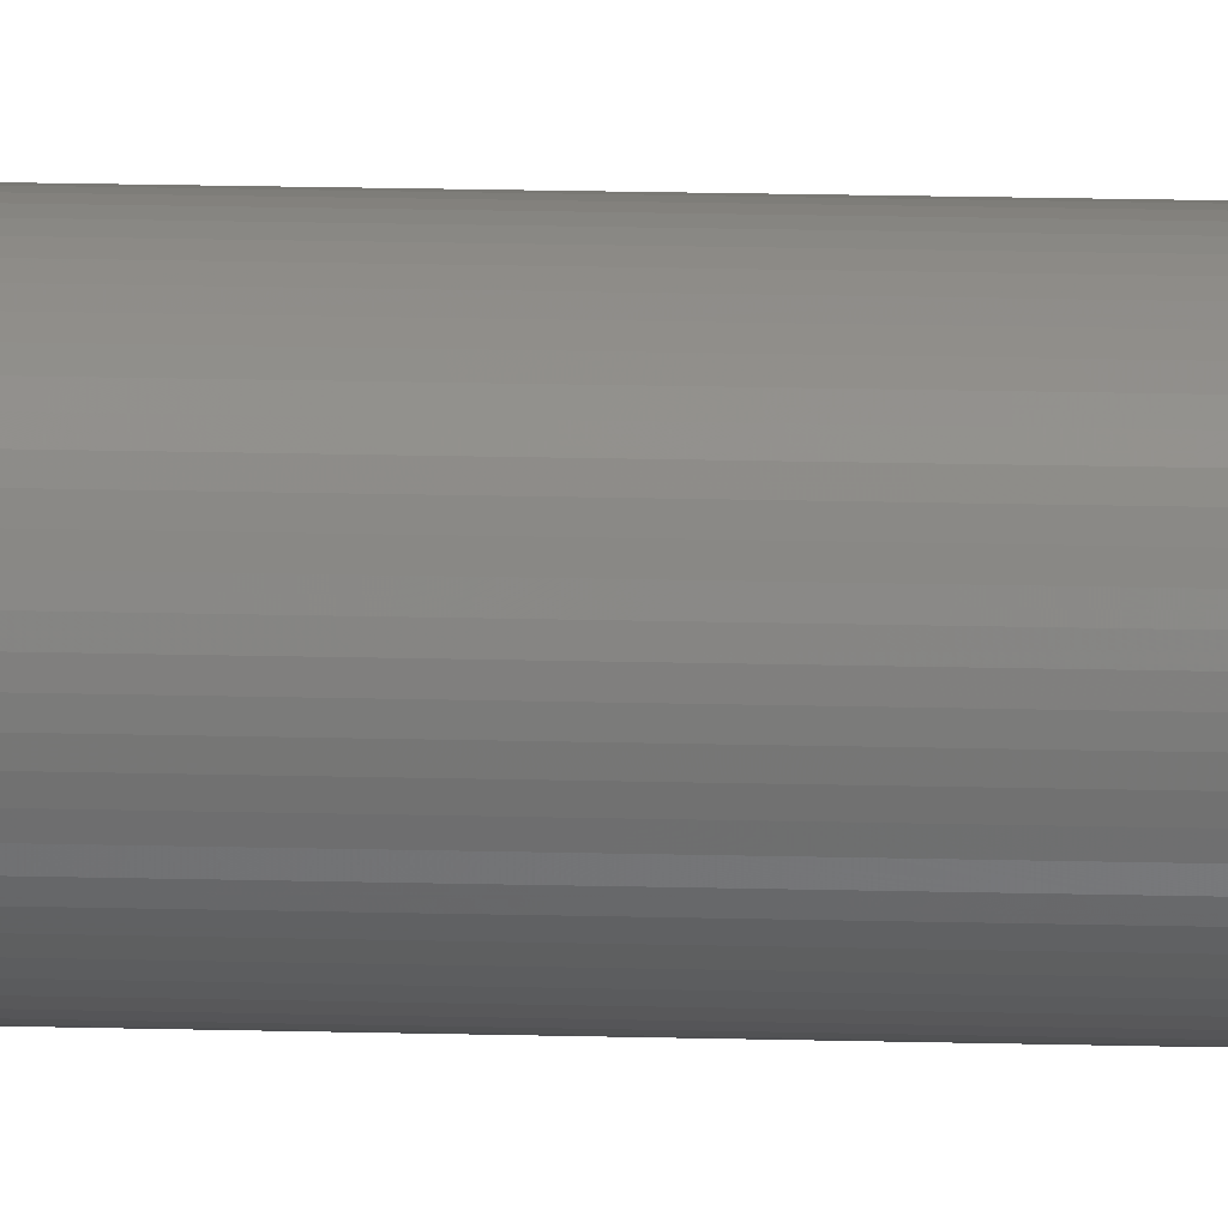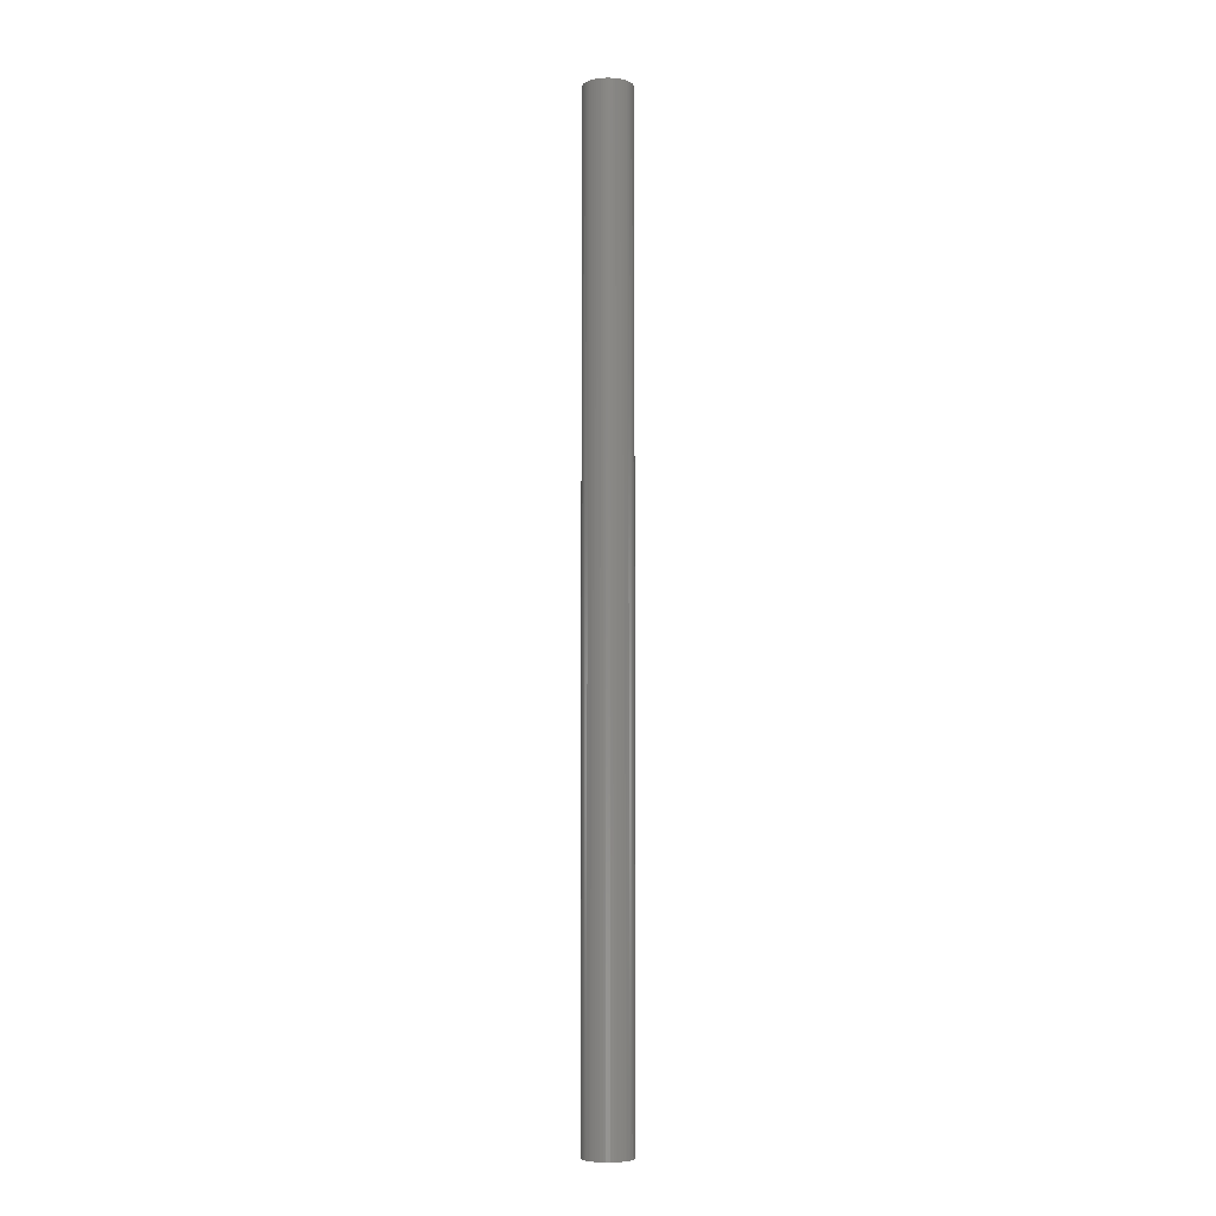
<metadata>
{"format":"stl","ext":"stl","renderer":"f3d","projection":"perspective","resolution":1024,"background":"white","views":[{"elev":9.1,"azim":95.8,"up":"+Z"},{"elev":-6.1,"azim":9.6,"up":"+Y"}]}
</metadata>
<code>
# stl→obj: 373 verts, 508 faces
v -3.064e-14 3 -5.999e-15
v -3.123e-14 3 -3.824e-30
v -3.109e-14 3 -3.014e-15
v -3.123e-14 3 3.824e-30
v -0.075 3 9.185e-18
v -3.064e-14 3 5.998e-15
v -0.0736 3 0.01441
v -2.991e-14 3 8.927e-15
v -0.07187 3 0.02145
v -2.892e-14 3 1.177e-14
v -0.06946 3 0.02828
v -2.765e-14 3 1.451e-14
v -0.06641 3 0.03485
v -2.611e-14 3 1.711e-14
v -0.06274 3 0.0411
v -2.435e-14 3 1.955e-14
v -0.05848 3 0.04696
v -2.234e-14 3 2.181e-14
v -0.05367 3 0.05239
v -2.014e-14 3 2.387e-14
v -0.04836 3 0.05732
v -1.774e-14 3 2.57e-14
v -0.0426 3 0.06172
v -1.517e-14 3 2.729e-14
v -0.03645 3 0.06555
v -1.247e-14 3 2.863e-14
v -0.02995 3 0.06876
v -9.649e-15 3 2.97e-14
v -0.02318 3 0.07133
v -6.738e-15 3 3.049e-14
v -0.01618 3 0.07323
v -3.764e-15 3 3.1e-14
v -0.00904 3 0.07445
v -7.545e-16 3 3.122e-14
v -0.001812 3 0.07498
v 2.262e-15 3 3.115e-14
v 0.005433 3 0.0748
v 5.257e-15 3 3.078e-14
v 0.01263 3 0.07393
v 8.201e-15 3 3.012e-14
v 0.0197 3 0.07237
v 1.107e-14 3 2.92e-14
v 0.0266 3 0.07013
v 1.384e-14 3 2.799e-14
v 0.03324 3 0.06723
v 1.648e-14 3 2.652e-14
v 0.03957 3 0.06371
v 1.896e-14 3 2.481e-14
v 0.04554 3 0.05959
v 2.126e-14 3 2.287e-14
v 0.05108 3 0.05492
v 2.337e-14 3 2.071e-14
v 0.05614 3 0.04973
v 2.526e-14 3 1.835e-14
v 0.06068 3 0.04408
v 2.692e-14 3 1.583e-14
v 0.06465 3 0.03802
v 2.832e-14 3 1.316e-14
v 0.06802 3 0.03161
v 2.945e-14 3 1.036e-14
v 0.07075 3 0.02489
v 3.032e-14 3 7.473e-15
v 0.07282 3 0.01795
v 3.09e-14 3 4.513e-15
v 0.07421 3 0.01084
v 3.119e-14 3 1.509e-15
v 0.07491 3 0.003623
v 3.119e-14 3 -1.509e-15
v 0.07491 3 -0.003623
v 3.09e-14 3 -4.512e-15
v 0.07421 3 -0.01084
v 3.031e-14 3 -7.471e-15
v 0.07282 3 -0.01795
v 2.945e-14 3 -1.036e-14
v 0.07075 3 -0.02489
v 2.832e-14 3 -1.316e-14
v 0.06802 3 -0.03161
v 2.692e-14 3 -1.583e-14
v 0.06465 3 -0.03802
v 2.526e-14 3 -1.835e-14
v 0.06068 3 -0.04408
v 2.337e-14 3 -2.071e-14
v 0.05614 3 -0.04973
v 2.126e-14 3 -2.287e-14
v 0.05108 3 -0.05492
v 1.896e-14 3 -2.481e-14
v 0.04554 3 -0.05959
v 1.647e-14 3 -2.652e-14
v 0.03957 3 -0.06371
v 1.384e-14 3 -2.799e-14
v 0.03324 3 -0.06723
v 1.107e-14 3 -2.92e-14
v 0.0266 3 -0.07013
v 8.203e-15 3 -3.013e-14
v 0.0197 3 -0.07237
v 5.257e-15 3 -3.078e-14
v 0.01263 3 -0.07393
v 2.262e-15 3 -3.114e-14
v 0.005433 3 -0.0748
v -7.545e-16 3 -3.122e-14
v -0.001812 3 -0.07498
v -3.764e-15 3 -3.1e-14
v -0.00904 3 -0.07445
v -6.738e-15 3 -3.049e-14
v -0.01618 3 -0.07323
v -9.649e-15 3 -2.97e-14
v -0.02318 3 -0.07133
v -1.247e-14 3 -2.863e-14
v -0.02995 3 -0.06876
v -1.517e-14 3 -2.729e-14
v -0.03645 3 -0.06555
v -1.774e-14 3 -2.57e-14
v -0.0426 3 -0.06172
v -2.014e-14 3 -2.387e-14
v -0.04836 3 -0.05732
v -2.234e-14 3 -2.181e-14
v -0.05367 3 -0.05239
v -2.435e-14 3 -1.955e-14
v -0.05848 3 -0.04696
v -2.612e-14 3 -1.711e-14
v -0.06274 3 -0.0411
v -2.765e-14 3 -1.451e-14
v -0.06641 3 -0.03485
v -2.892e-14 3 -1.177e-14
v -0.06946 3 -0.02828
v -2.992e-14 3 -8.929e-15
v -0.07187 3 -0.02145
v -0.0736 3 -0.01441
v -0.075 3 -9.185e-18
v -0.07465 3 -0.007239
v -0.075 0 9.185e-18
v -0.0736 0 0.01441
v -0.07187 0 0.02145
v -0.06946 0 0.02828
v -0.06641 0 0.03485
v -0.06274 0 0.0411
v -0.05848 0 0.04696
v -0.05367 0 0.05239
v -0.04836 0 0.05732
v -0.0426 0 0.06172
v -0.03645 0 0.06555
v -0.02995 0 0.06876
v -0.02318 0 0.07133
v -0.01618 0 0.07323
v -0.00904 0 0.07445
v -0.001812 0 0.07498
v 0.005433 0 0.0748
v 0.01263 0 0.07393
v 0.0197 0 0.07237
v 0.0266 0 0.07013
v 0.03324 0 0.06723
v 0.03957 0 0.06371
v 0.04554 0 0.05959
v 0.05108 0 0.05492
v 0.05614 0 0.04973
v 0.06068 0 0.04408
v 0.06465 0 0.03802
v 0.06802 0 0.03161
v 0.07075 0 0.02489
v 0.07282 0 0.01795
v 0.07421 0 0.01084
v 0.07491 0 0.003623
v 0.07491 0 -0.003623
v 0.07421 0 -0.01084
v 0.07282 0 -0.01795
v 0.07075 0 -0.02489
v 0.06802 0 -0.03161
v 0.06465 0 -0.03802
v 0.06068 0 -0.04408
v 0.05614 0 -0.04973
v 0.05108 0 -0.05492
v 0.04554 0 -0.05959
v 0.03957 0 -0.06371
v 0.03324 0 -0.06723
v 0.0266 0 -0.07013
v 0.0197 0 -0.07237
v 0.01263 0 -0.07393
v 0.005433 0 -0.0748
v -0.001812 0 -0.07498
v -0.00904 0 -0.07445
v -0.01618 0 -0.07323
v -0.02318 0 -0.07133
v -0.02995 0 -0.06876
v -0.03645 0 -0.06555
v -0.0426 0 -0.06172
v -0.04836 0 -0.05732
v -0.05367 0 -0.05239
v -0.05848 0 -0.04696
v -0.06274 0 -0.0411
v -0.06641 0 -0.03485
v -0.06946 0 -0.02828
v -0.07187 0 -0.02145
v -0.0736 0 -0.01441
v -0.075 0 -9.185e-18
v -0.07465 0 -0.007239
v -0.0736 -6.889e-18 -0.01441
v -0.075 -6.889e-18 -9.185e-18
v -0.07465 -6.889e-18 -0.007239
v -0.075 -6.889e-18 9.185e-18
v -3.123e-14 6.889e-18 3.824e-30
v -0.0736 -6.889e-18 0.01441
v -3.064e-14 6.889e-18 5.999e-15
v -0.07187 -6.889e-18 0.02145
v -2.992e-14 6.889e-18 8.929e-15
v -0.06946 -6.889e-18 0.02828
v -2.892e-14 6.889e-18 1.177e-14
v -0.06641 -6.889e-18 0.03485
v -2.765e-14 6.889e-18 1.451e-14
v -0.06274 -6.889e-18 0.0411
v -2.612e-14 6.889e-18 1.711e-14
v -0.05848 -6.889e-18 0.04696
v -2.435e-14 6.889e-18 1.955e-14
v -0.05367 -6.889e-18 0.05239
v -2.234e-14 6.889e-18 2.181e-14
v -0.04836 -6.889e-18 0.05732
v -2.014e-14 6.889e-18 2.387e-14
v -0.0426 -6.889e-18 0.06172
v -1.774e-14 6.889e-18 2.57e-14
v -0.03645 -6.889e-18 0.06555
v -1.517e-14 6.889e-18 2.729e-14
v -0.02995 -6.889e-18 0.06876
v -1.247e-14 6.889e-18 2.863e-14
v -0.02318 -6.889e-18 0.07133
v -9.649e-15 6.889e-18 2.97e-14
v -0.01618 -6.889e-18 0.07323
v -6.738e-15 6.889e-18 3.049e-14
v -0.00904 -6.889e-18 0.07445
v -3.764e-15 6.889e-18 3.1e-14
v -0.001812 -6.889e-18 0.07498
v -7.545e-16 6.889e-18 3.122e-14
v 0.005433 -6.889e-18 0.0748
v 2.262e-15 6.889e-18 3.114e-14
v 0.01263 -6.889e-18 0.07393
v 5.257e-15 6.889e-18 3.078e-14
v 0.0197 -6.889e-18 0.07237
v 8.203e-15 6.889e-18 3.013e-14
v 0.0266 -6.889e-18 0.07013
v 1.107e-14 6.889e-18 2.92e-14
v 0.03324 -6.889e-18 0.06723
v 1.384e-14 6.889e-18 2.799e-14
v 0.03957 -6.889e-18 0.06371
v 1.648e-14 6.889e-18 2.652e-14
v 0.04554 -6.889e-18 0.05959
v 1.896e-14 6.889e-18 2.481e-14
v 0.05108 -6.889e-18 0.05492
v 2.126e-14 6.889e-18 2.287e-14
v 0.05614 -6.889e-18 0.04973
v 2.337e-14 6.889e-18 2.071e-14
v 0.06068 -6.889e-18 0.04408
v 2.526e-14 6.889e-18 1.835e-14
v 0.06465 -6.889e-18 0.03802
v 2.692e-14 6.889e-18 1.583e-14
v 0.06802 -6.889e-18 0.03161
v 2.832e-14 6.889e-18 1.316e-14
v 0.07075 -6.889e-18 0.02489
v 2.945e-14 6.889e-18 1.036e-14
v 0.07282 -6.889e-18 0.01795
v 3.032e-14 6.889e-18 7.473e-15
v 0.07421 -6.889e-18 0.01084
v 3.09e-14 6.889e-18 4.512e-15
v 0.07491 -6.889e-18 0.003623
v 3.119e-14 6.889e-18 1.509e-15
v 0.07491 -6.889e-18 -0.003623
v 3.119e-14 6.889e-18 -1.509e-15
v 0.07421 -6.889e-18 -0.01084
v 3.09e-14 6.889e-18 -4.512e-15
v 0.07282 -6.889e-18 -0.01795
v 3.032e-14 6.889e-18 -7.473e-15
v 0.07075 -6.889e-18 -0.02489
v 2.945e-14 6.889e-18 -1.036e-14
v 0.06802 -6.889e-18 -0.03161
v 2.832e-14 6.889e-18 -1.316e-14
v 0.06465 -6.889e-18 -0.03802
v 2.692e-14 6.889e-18 -1.583e-14
v 0.06068 -6.889e-18 -0.04408
v 2.526e-14 6.889e-18 -1.835e-14
v 0.05614 -6.889e-18 -0.04973
v 2.337e-14 6.889e-18 -2.071e-14
v 0.05108 -6.889e-18 -0.05492
v 2.126e-14 6.889e-18 -2.287e-14
v 0.04554 -6.889e-18 -0.05959
v 1.896e-14 6.889e-18 -2.481e-14
v 0.03957 -6.889e-18 -0.06371
v 1.648e-14 6.889e-18 -2.652e-14
v 0.03324 -6.889e-18 -0.06723
v 1.384e-14 6.889e-18 -2.799e-14
v 0.0266 -6.889e-18 -0.07013
v 1.107e-14 6.889e-18 -2.92e-14
v 0.0197 -6.889e-18 -0.07237
v 8.203e-15 6.889e-18 -3.013e-14
v 0.01263 -6.889e-18 -0.07393
v 5.257e-15 6.889e-18 -3.078e-14
v 0.005433 -6.889e-18 -0.0748
v 2.262e-15 6.889e-18 -3.114e-14
v -0.001812 -6.889e-18 -0.07498
v -7.545e-16 6.889e-18 -3.122e-14
v -0.00904 -6.889e-18 -0.07445
v -3.764e-15 6.889e-18 -3.1e-14
v -0.01618 -6.889e-18 -0.07323
v -6.738e-15 6.889e-18 -3.049e-14
v -0.02318 -6.889e-18 -0.07133
v -9.649e-15 6.889e-18 -2.97e-14
v -0.02995 -6.889e-18 -0.06876
v -1.247e-14 6.889e-18 -2.863e-14
v -0.03645 -6.889e-18 -0.06555
v -1.517e-14 6.889e-18 -2.729e-14
v -0.0426 -6.889e-18 -0.06172
v -1.774e-14 6.889e-18 -2.57e-14
v -0.04836 -6.889e-18 -0.05732
v -2.014e-14 6.889e-18 -2.387e-14
v -0.05367 -6.889e-18 -0.05239
v -2.234e-14 6.889e-18 -2.181e-14
v -0.05848 -6.889e-18 -0.04696
v -2.435e-14 6.889e-18 -1.955e-14
v -0.06274 -6.889e-18 -0.0411
v -2.612e-14 6.889e-18 -1.711e-14
v -0.06641 -6.889e-18 -0.03485
v -2.765e-14 6.889e-18 -1.451e-14
v -0.06946 -6.889e-18 -0.02828
v -2.892e-14 6.889e-18 -1.177e-14
v -0.07187 -6.889e-18 -0.02145
v -2.992e-14 6.889e-18 -8.929e-15
v -3.064e-14 6.889e-18 -5.999e-15
v -3.123e-14 6.889e-18 -3.824e-30
v -3.065e-14 6.889e-18 6e-15
v -2.993e-14 6.889e-18 8.931e-15
v -2.893e-14 6.889e-18 1.178e-14
v -2.612e-14 6.889e-18 1.712e-14
v -2.435e-14 6.889e-18 1.956e-14
v -2.235e-14 6.889e-18 2.182e-14
v -1.518e-14 6.889e-18 2.73e-14
v -9.651e-15 6.889e-18 2.97e-14
v -6.739e-15 6.889e-18 3.05e-14
v -3.765e-15 6.889e-18 3.1e-14
v -7.547e-16 6.889e-18 3.122e-14
v 2.262e-15 6.889e-18 3.115e-14
v 5.258e-15 6.889e-18 3.079e-14
v 8.205e-15 6.889e-18 3.014e-14
v 1.384e-14 6.889e-18 2.8e-14
v 1.648e-14 6.889e-18 2.653e-14
v 1.896e-14 6.889e-18 2.482e-14
v 2.127e-14 6.889e-18 2.287e-14
v 2.338e-14 6.889e-18 2.071e-14
v 2.527e-14 6.889e-18 1.836e-14
v 2.946e-14 6.889e-18 1.037e-14
v 3.032e-14 6.889e-18 7.474e-15
v 3.09e-14 6.889e-18 4.513e-15
v 3.12e-14 6.889e-18 1.509e-15
v 3.12e-14 6.889e-18 -1.509e-15
v 3.09e-14 6.889e-18 -4.513e-15
v 3.032e-14 6.889e-18 -7.474e-15
v 2.946e-14 6.889e-18 -1.037e-14
v 2.527e-14 6.889e-18 -1.836e-14
v 2.338e-14 6.889e-18 -2.071e-14
v 2.127e-14 6.889e-18 -2.287e-14
v 1.896e-14 6.889e-18 -2.482e-14
v 1.648e-14 6.889e-18 -2.653e-14
v 1.384e-14 6.889e-18 -2.8e-14
v 8.205e-15 6.889e-18 -3.014e-14
v 5.258e-15 6.889e-18 -3.079e-14
v 2.262e-15 6.889e-18 -3.115e-14
v -7.547e-16 6.889e-18 -3.122e-14
v -3.765e-15 6.889e-18 -3.1e-14
v -6.739e-15 6.889e-18 -3.05e-14
v -9.651e-15 6.889e-18 -2.97e-14
v -1.518e-14 6.889e-18 -2.73e-14
v -2.235e-14 6.889e-18 -2.182e-14
v -2.435e-14 6.889e-18 -1.956e-14
v -2.612e-14 6.889e-18 -1.712e-14
v -2.893e-14 6.889e-18 -1.178e-14
v -2.993e-14 6.889e-18 -8.931e-15
v -3.065e-14 6.889e-18 -6e-15
v -3.109e-14 6.889e-18 -3.014e-15
f 1 2 3
f 4 5 6
f 5 7 6
f 6 7 8
f 7 9 8
f 8 9 10
f 9 11 10
f 10 11 12
f 11 13 12
f 12 13 14
f 13 15 14
f 14 15 16
f 15 17 16
f 16 17 18
f 17 19 18
f 18 19 20
f 19 21 20
f 20 21 22
f 21 23 22
f 22 23 24
f 23 25 24
f 24 25 26
f 25 27 26
f 26 27 28
f 27 29 28
f 28 29 30
f 29 31 30
f 30 31 32
f 31 33 32
f 32 33 34
f 33 35 34
f 34 35 36
f 35 37 36
f 36 37 38
f 37 39 38
f 38 39 40
f 39 41 40
f 40 41 42
f 41 43 42
f 42 43 44
f 43 45 44
f 44 45 46
f 45 47 46
f 46 47 48
f 47 49 48
f 48 49 50
f 49 51 50
f 50 51 52
f 51 53 52
f 52 53 54
f 53 55 54
f 54 55 56
f 55 57 56
f 56 57 58
f 57 59 58
f 58 59 60
f 59 61 60
f 60 61 62
f 61 63 62
f 62 63 64
f 63 65 64
f 64 65 66
f 65 67 66
f 66 67 68
f 67 69 68
f 68 69 70
f 69 71 70
f 70 71 72
f 71 73 72
f 72 73 74
f 73 75 74
f 74 75 76
f 75 77 76
f 76 77 78
f 77 79 78
f 78 79 80
f 79 81 80
f 80 81 82
f 81 83 82
f 82 83 84
f 83 85 84
f 84 85 86
f 85 87 86
f 86 87 88
f 87 89 88
f 88 89 90
f 89 91 90
f 90 91 92
f 91 93 92
f 92 93 94
f 93 95 94
f 94 95 96
f 95 97 96
f 96 97 98
f 97 99 98
f 98 99 100
f 99 101 100
f 100 101 102
f 101 103 102
f 102 103 104
f 103 105 104
f 104 105 106
f 105 107 106
f 106 107 108
f 107 109 108
f 108 109 110
f 109 111 110
f 110 111 112
f 111 113 112
f 112 113 114
f 113 115 114
f 114 115 116
f 115 117 116
f 116 117 118
f 117 119 118
f 118 119 120
f 119 121 120
f 120 121 122
f 121 123 122
f 122 123 124
f 123 125 124
f 124 125 126
f 125 127 126
f 126 127 1
f 127 128 1
f 1 128 2
f 128 129 2
f 128 130 129
f 128 129 130
f 5 131 7
f 131 132 7
f 7 132 9
f 132 133 9
f 9 133 11
f 133 134 11
f 11 134 13
f 134 135 13
f 13 135 15
f 135 136 15
f 15 136 17
f 136 137 17
f 17 137 19
f 137 138 19
f 19 138 21
f 138 139 21
f 21 139 23
f 139 140 23
f 23 140 25
f 140 141 25
f 25 141 27
f 141 142 27
f 27 142 29
f 142 143 29
f 29 143 31
f 143 144 31
f 31 144 33
f 144 145 33
f 33 145 35
f 145 146 35
f 35 146 37
f 146 147 37
f 37 147 39
f 147 148 39
f 39 148 41
f 148 149 41
f 41 149 43
f 149 150 43
f 43 150 45
f 150 151 45
f 45 151 47
f 151 152 47
f 47 152 49
f 152 153 49
f 49 153 51
f 153 154 51
f 51 154 53
f 154 155 53
f 53 155 55
f 155 156 55
f 55 156 57
f 156 157 57
f 57 157 59
f 157 158 59
f 59 158 61
f 158 159 61
f 61 159 63
f 159 160 63
f 63 160 65
f 160 161 65
f 65 161 67
f 161 162 67
f 67 162 69
f 162 163 69
f 69 163 71
f 163 164 71
f 71 164 73
f 164 165 73
f 73 165 75
f 165 166 75
f 75 166 77
f 166 167 77
f 77 167 79
f 167 168 79
f 79 168 81
f 168 169 81
f 81 169 83
f 169 170 83
f 83 170 85
f 170 171 85
f 85 171 87
f 171 172 87
f 87 172 89
f 172 173 89
f 89 173 91
f 173 174 91
f 91 174 93
f 174 175 93
f 93 175 95
f 175 176 95
f 95 176 97
f 176 177 97
f 97 177 99
f 177 178 99
f 99 178 101
f 178 179 101
f 101 179 103
f 179 180 103
f 103 180 105
f 180 181 105
f 105 181 107
f 181 182 107
f 107 182 109
f 182 183 109
f 109 183 111
f 183 184 111
f 111 184 113
f 184 185 113
f 113 185 115
f 185 186 115
f 115 186 117
f 186 187 117
f 117 187 119
f 187 188 119
f 119 188 121
f 188 189 121
f 121 189 123
f 189 190 123
f 123 190 125
f 190 191 125
f 125 191 127
f 191 192 127
f 127 192 128
f 192 193 128
f 128 193 129
f 193 194 129
f 193 195 194
f 196 197 198
f 199 200 201
f 200 202 201
f 201 202 203
f 202 204 203
f 203 204 205
f 204 206 205
f 205 206 207
f 206 208 207
f 207 208 209
f 208 210 209
f 209 210 211
f 210 212 211
f 211 212 213
f 212 214 213
f 213 214 215
f 214 216 215
f 215 216 217
f 216 218 217
f 217 218 219
f 218 220 219
f 219 220 221
f 220 222 221
f 221 222 223
f 222 224 223
f 223 224 225
f 224 226 225
f 225 226 227
f 226 228 227
f 227 228 229
f 228 230 229
f 229 230 231
f 230 232 231
f 231 232 233
f 232 234 233
f 233 234 235
f 234 236 235
f 235 236 237
f 236 238 237
f 237 238 239
f 238 240 239
f 239 240 241
f 240 242 241
f 241 242 243
f 242 244 243
f 243 244 245
f 244 246 245
f 245 246 247
f 246 248 247
f 247 248 249
f 248 250 249
f 249 250 251
f 250 252 251
f 251 252 253
f 252 254 253
f 253 254 255
f 254 256 255
f 255 256 257
f 256 258 257
f 257 258 259
f 258 260 259
f 259 260 261
f 260 262 261
f 261 262 263
f 262 264 263
f 263 264 265
f 264 266 265
f 265 266 267
f 266 268 267
f 267 268 269
f 268 270 269
f 269 270 271
f 270 272 271
f 271 272 273
f 272 274 273
f 273 274 275
f 274 276 275
f 275 276 277
f 276 278 277
f 277 278 279
f 278 280 279
f 279 280 281
f 280 282 281
f 281 282 283
f 282 284 283
f 283 284 285
f 284 286 285
f 285 286 287
f 286 288 287
f 287 288 289
f 288 290 289
f 289 290 291
f 290 292 291
f 291 292 293
f 292 294 293
f 293 294 295
f 294 296 295
f 295 296 297
f 296 298 297
f 297 298 299
f 298 300 299
f 299 300 301
f 300 302 301
f 301 302 303
f 302 304 303
f 303 304 305
f 304 306 305
f 305 306 307
f 306 308 307
f 307 308 309
f 308 310 309
f 309 310 311
f 310 312 311
f 311 312 313
f 312 314 313
f 313 314 315
f 314 316 315
f 315 316 317
f 316 318 317
f 317 318 319
f 318 320 319
f 319 320 321
f 320 322 321
f 321 322 196
f 322 323 196
f 196 323 197
f 323 324 197
f 200 325 202
f 202 325 204
f 325 326 204
f 204 326 206
f 326 327 206
f 206 327 208
f 327 208 208
f 208 208 210
f 208 328 210
f 210 328 212
f 328 329 212
f 212 329 214
f 329 330 214
f 214 330 216
f 330 216 216
f 216 216 218
f 216 218 218
f 218 218 220
f 218 331 220
f 220 331 222
f 331 222 222
f 222 222 224
f 222 332 224
f 224 332 226
f 332 333 226
f 226 333 228
f 333 334 228
f 228 334 230
f 334 335 230
f 230 335 232
f 335 336 232
f 232 336 234
f 336 337 234
f 234 337 236
f 337 338 236
f 236 338 238
f 338 238 238
f 238 238 240
f 238 339 240
f 240 339 242
f 339 340 242
f 242 340 244
f 340 341 244
f 244 341 246
f 341 342 246
f 246 342 248
f 342 343 248
f 248 343 250
f 343 344 250
f 250 344 252
f 344 252 252
f 252 252 254
f 252 254 254
f 254 254 256
f 254 345 256
f 256 345 258
f 345 346 258
f 258 346 260
f 346 347 260
f 260 347 262
f 347 348 262
f 262 348 264
f 348 349 264
f 264 349 266
f 349 350 266
f 266 350 268
f 350 351 268
f 268 351 270
f 351 352 270
f 270 352 272
f 352 272 272
f 272 272 274
f 272 274 274
f 274 274 276
f 274 353 276
f 276 353 278
f 353 354 278
f 278 354 280
f 354 355 280
f 280 355 282
f 355 356 282
f 282 356 284
f 356 357 284
f 284 357 286
f 357 358 286
f 286 358 288
f 358 288 288
f 288 288 290
f 288 359 290
f 290 359 292
f 359 360 292
f 292 360 294
f 360 361 294
f 294 361 296
f 361 362 296
f 296 362 298
f 362 363 298
f 298 363 300
f 363 364 300
f 300 364 302
f 364 365 302
f 302 365 304
f 365 304 304
f 304 304 306
f 304 366 306
f 306 366 308
f 366 308 308
f 308 308 310
f 308 310 310
f 310 310 312
f 310 367 312
f 312 367 314
f 367 368 314
f 314 368 316
f 368 369 316
f 316 369 318
f 369 318 318
f 318 318 320
f 318 370 320
f 320 370 322
f 370 371 322
f 322 371 323
f 371 372 323
f 323 372 324
f 372 373 324

</code>
